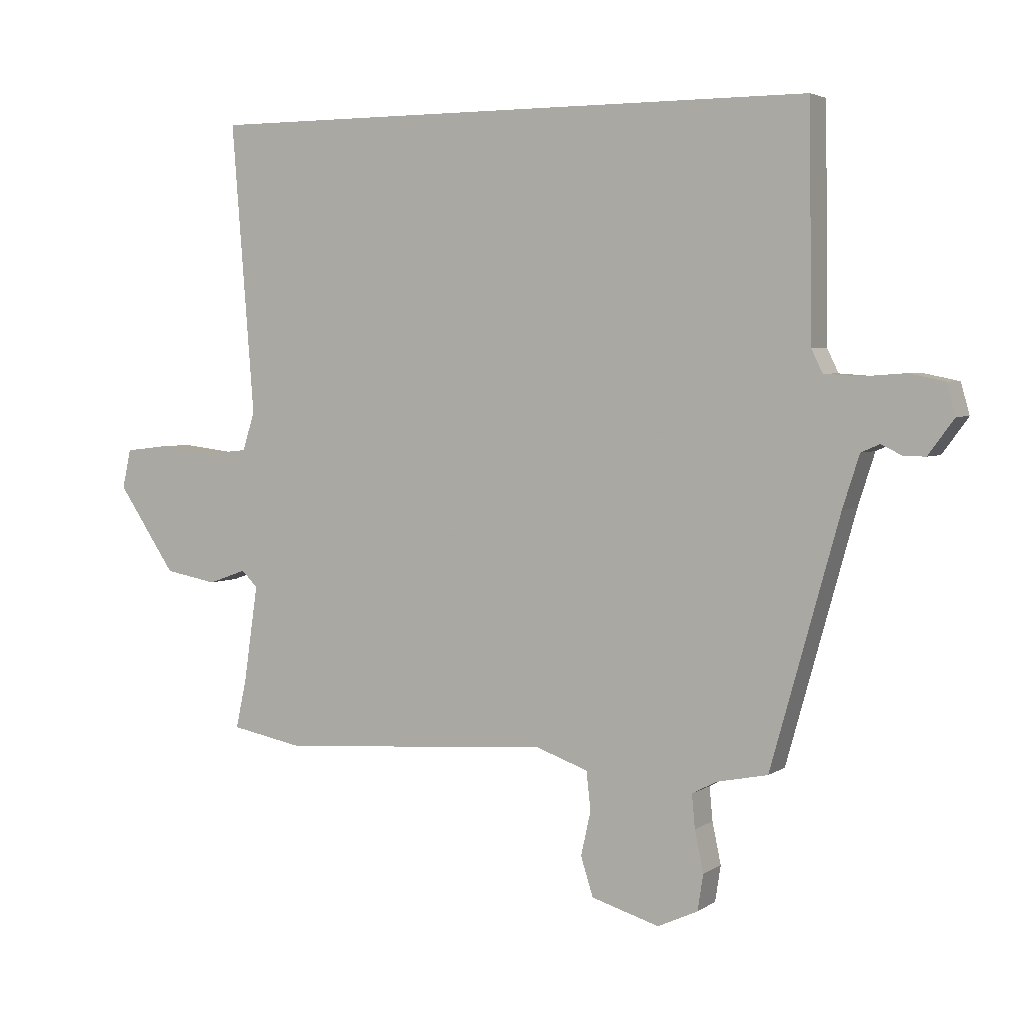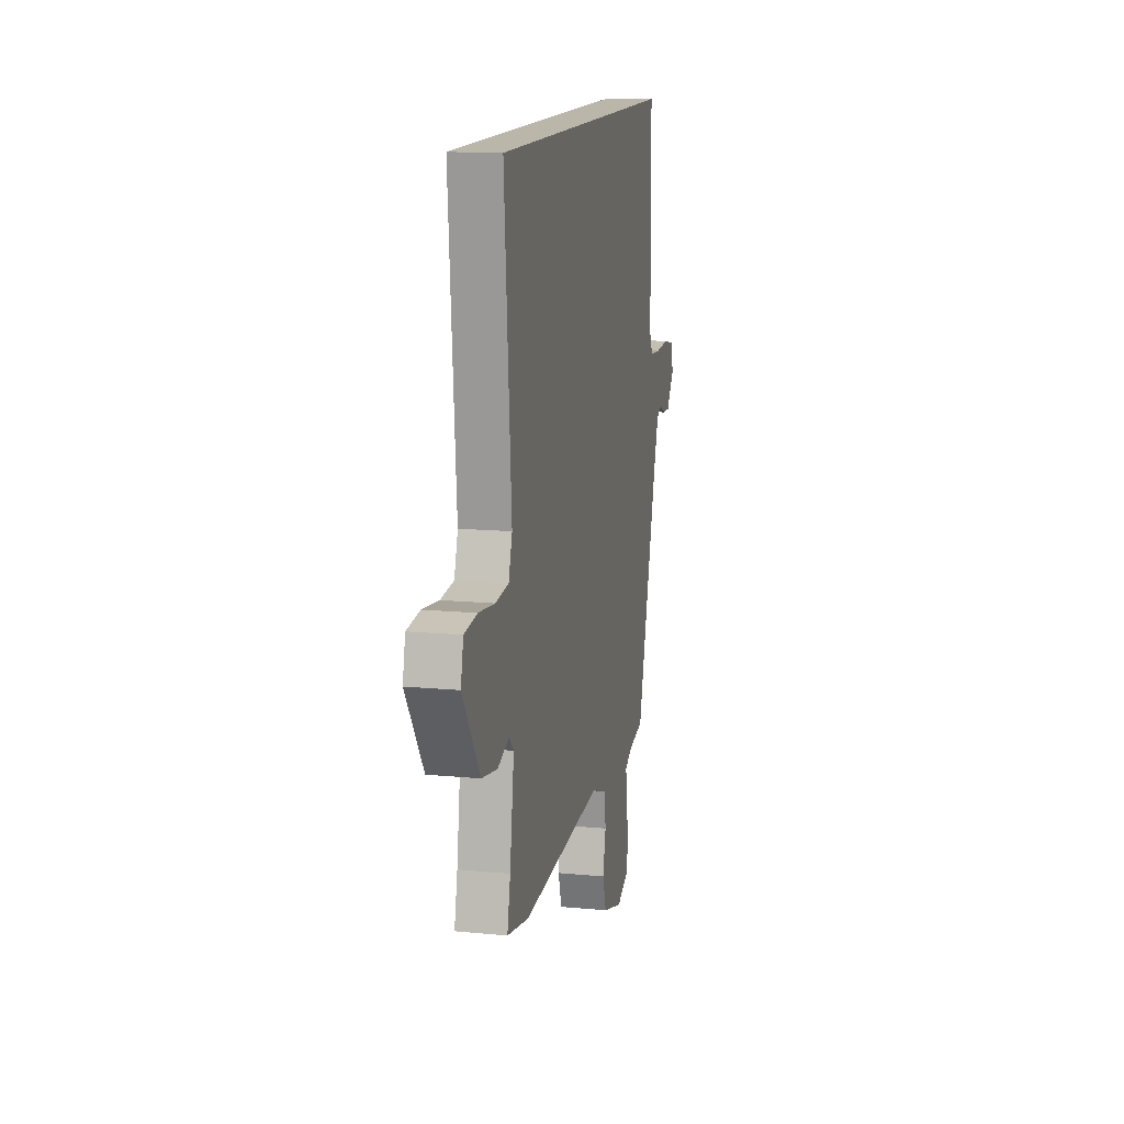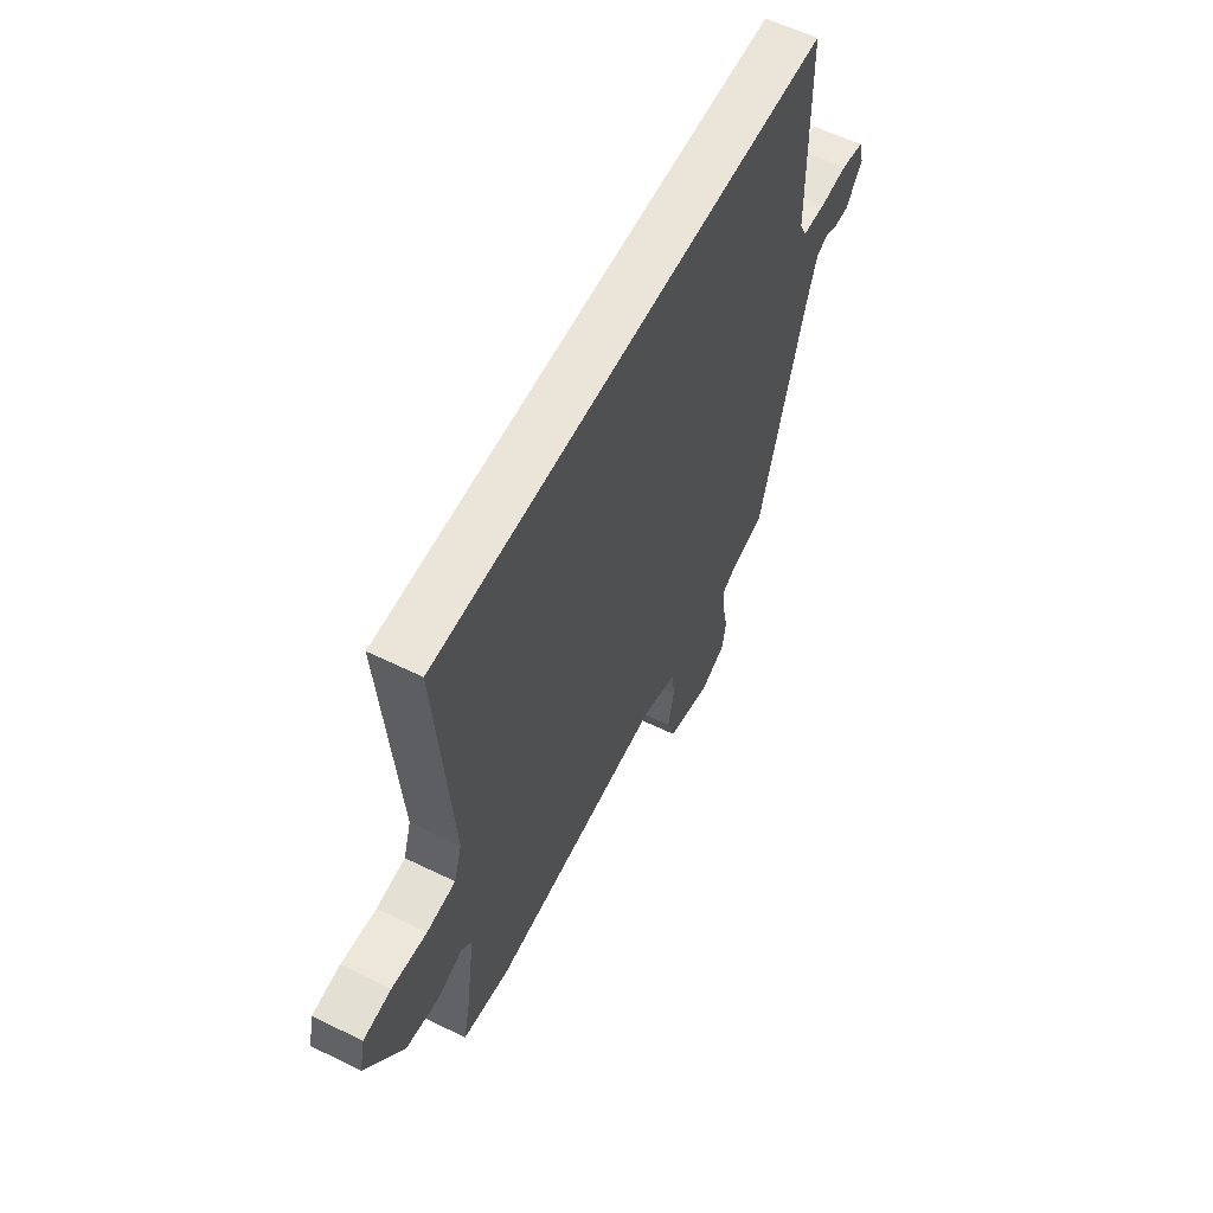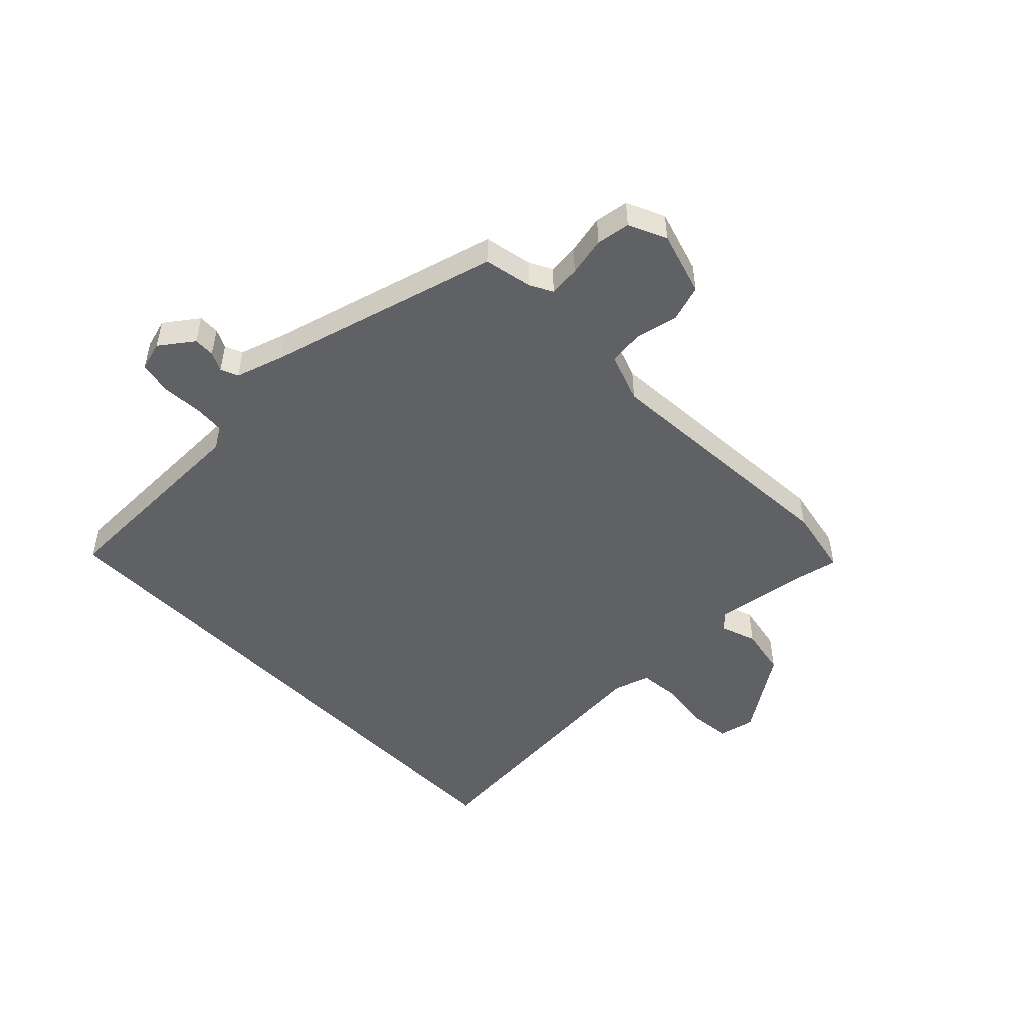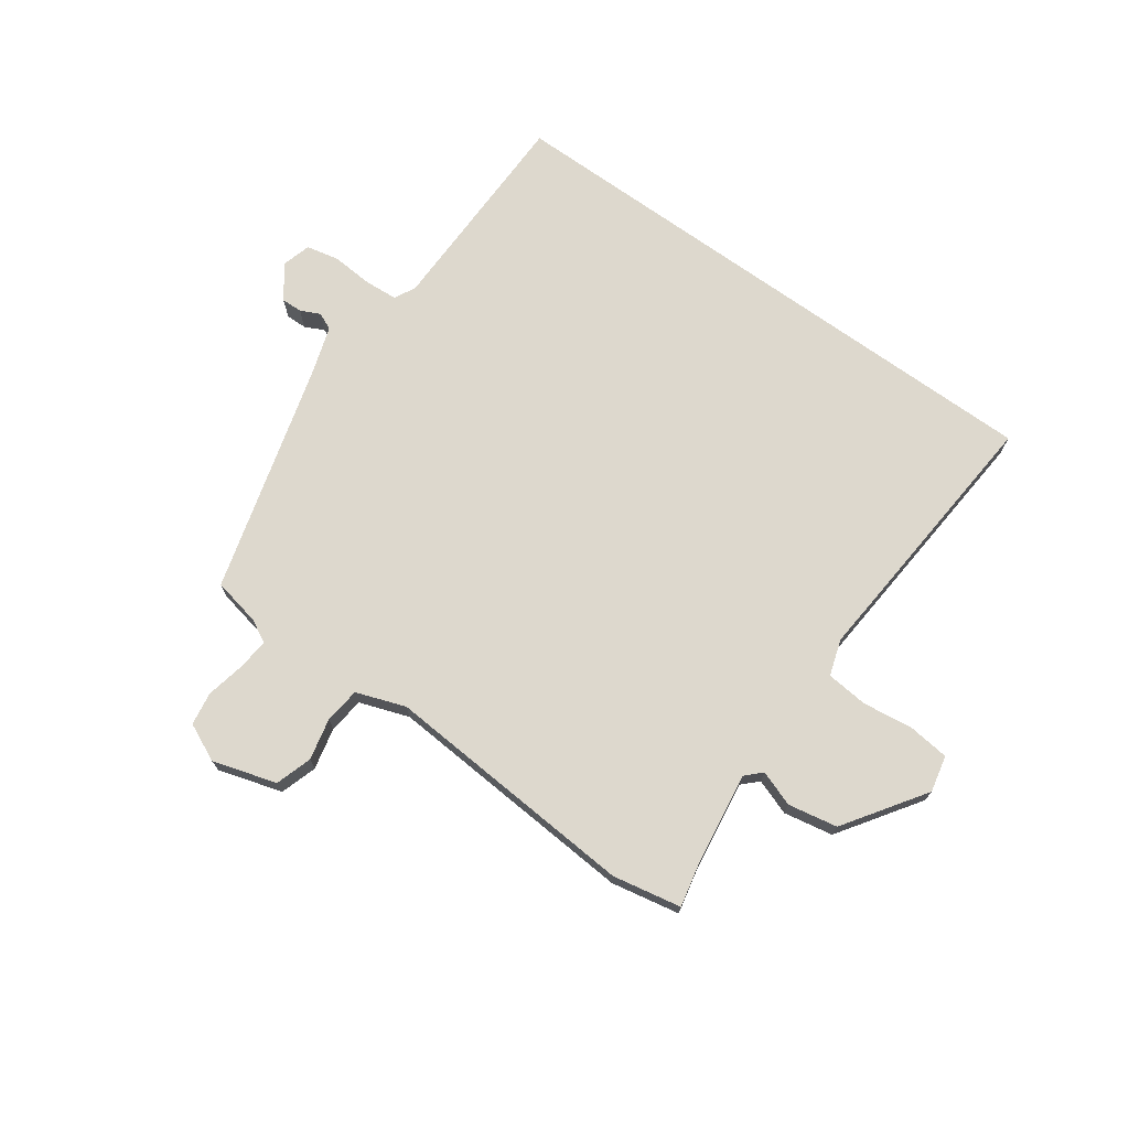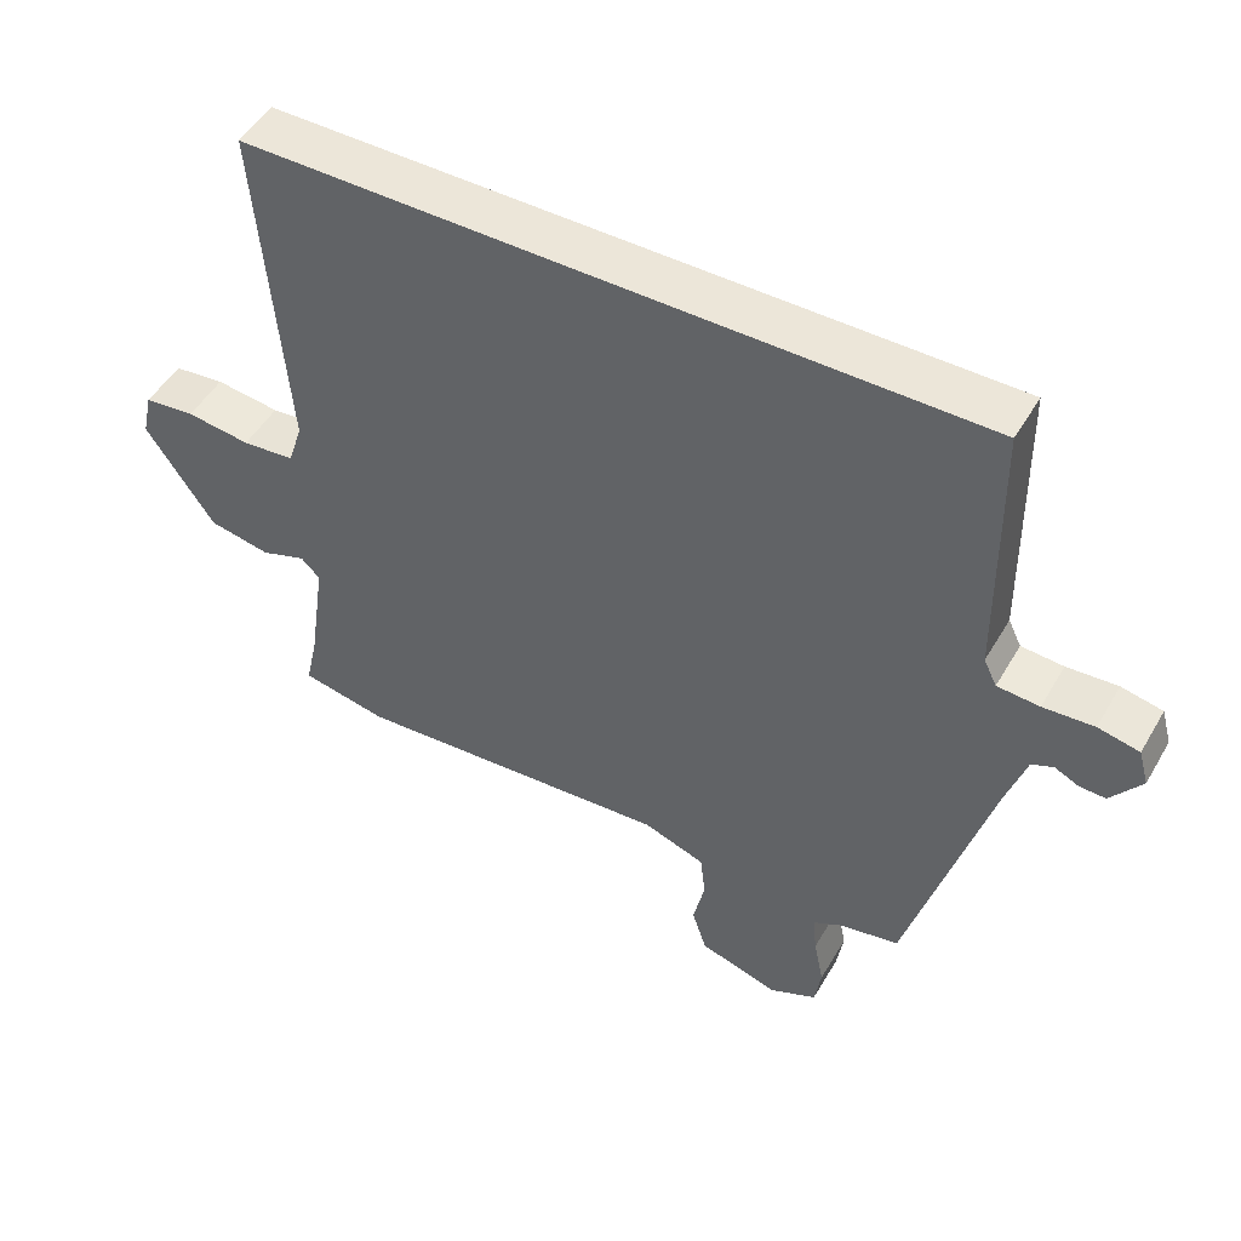
<metadata>
{"format":"obj","ext":"obj","renderer":"f3d","projection":"perspective","resolution":1024,"background":"white","views":[{"elev":3.6,"azim":27.1,"up":"+Z"},{"elev":13.9,"azim":-77.9,"up":"+Z"},{"elev":59.1,"azim":-63.3,"up":"+Z"},{"elev":-49.8,"azim":134.3,"up":"+Y"},{"elev":72.2,"azim":-144.4,"up":"+Y"},{"elev":49.5,"azim":29.3,"up":"+Z"}]}
</metadata>
<code>
v -0.406 0.07 -0.518
v -0.524 0.07 -0.495
v -0.507 0.07 -0.417
v -0.484 0.07 -0.259
v -0.51 0.07 -0.233
v -0.572 0.07 -0.255
v -0.657 0.07 -0.239
v -0.751 0.07 -0.1
v -0.737 0.07 -0.037
v -0.667 0.07 -0.029
v -0.579 0.07 -0.04
v -0.507 0.07 -0.033
v -0.487 0.07 0.029
v -0.524 0.07 0.5
v 0.475 0.07 0.5
v 0.48 0.07 0.132
v 0.498 0.07 0.095
v 0.556 0.07 0.091
v 0.626 0.07 0.096
v 0.683 0.07 0.084
v 0.697 0.07 0.034
v 0.655 0.07 -0.023
v 0.619 0.07 -0.022
v 0.586 0.07 -0.006
v 0.556 0.07 -0.019
v 0.529 0.07 -0.103
v 0.418 0.07 -0.5
v 0.335 0.07 -0.517
v 0.296 0.07 -0.538
v 0.301 0.07 -0.592
v 0.315 0.07 -0.659
v 0.306 0.07 -0.717
v 0.241 0.07 -0.747
v 0.131 0.07 -0.714
v 0.111 0.07 -0.651
v 0.127 0.07 -0.579
v 0.12 0.07 -0.517
v 0.035 0.07 -0.487
v -0.406 0 -0.518
v -0.524 0 -0.495
v -0.507 0 -0.417
v -0.484 0 -0.259
v -0.51 0 -0.233
v -0.572 0 -0.255
v -0.657 0 -0.239
v -0.751 0 -0.1
v -0.737 0 -0.037
v -0.667 0 -0.029
v -0.579 0 -0.04
v -0.507 0 -0.033
v -0.487 0 0.029
v -0.524 0 0.5
v 0.475 0 0.5
v 0.48 0 0.132
v 0.498 0 0.095
v 0.556 0 0.091
v 0.626 0 0.096
v 0.683 0 0.084
v 0.697 0 0.034
v 0.655 0 -0.023
v 0.619 0 -0.022
v 0.586 0 -0.006
v 0.556 0 -0.019
v 0.529 0 -0.103
v 0.418 0 -0.5
v 0.335 0 -0.517
v 0.296 0 -0.538
v 0.301 0 -0.592
v 0.315 0 -0.659
v 0.306 0 -0.717
v 0.241 0 -0.747
v 0.131 0 -0.714
v 0.111 0 -0.651
v 0.127 0 -0.579
v 0.12 0 -0.517
v 0.035 0 -0.487
f 34 35 36
f 33 34 36
f 32 33 36
f 31 32 36
f 30 31 36
f 29 30 36 37
f 28 29 37 38
f 26 27 28 38
f 22 23 24
f 21 22 24
f 20 21 24
f 19 20 24
f 18 19 24
f 17 18 24 25
f 13 14 15 16
f 12 13 16 17
f 9 10 11
f 8 9 11
f 7 8 11
f 6 7 11
f 5 6 11
f 4 5 11 12
f 1 2 3
f 38 1 3
f 26 38 3
f 25 26 3
f 17 25 3
f 17 3 4
f 4 12 17
f 74 73 72
f 74 72 71
f 74 71 70
f 74 70 69
f 74 69 68
f 75 74 68 67
f 76 75 67 66
f 76 66 65 64
f 62 61 60
f 62 60 59
f 62 59 58
f 62 58 57
f 62 57 56
f 63 62 56 55
f 54 53 52 51
f 55 54 51 50
f 49 48 47
f 49 47 46
f 49 46 45
f 49 45 44
f 49 44 43
f 50 49 43 42
f 41 40 39
f 41 39 76
f 41 76 64
f 41 64 63
f 41 63 55
f 42 41 55
f 55 50 42
f 1 39 40 2
f 2 40 41 3
f 3 41 42 4
f 4 42 43 5
f 5 43 44 6
f 6 44 45 7
f 7 45 46 8
f 8 46 47 9
f 9 47 48 10
f 10 48 49 11
f 11 49 50 12
f 12 50 51 13
f 13 51 52 14
f 14 52 53 15
f 15 53 54 16
f 16 54 55 17
f 17 55 56 18
f 18 56 57 19
f 19 57 58 20
f 20 58 59 21
f 21 59 60 22
f 22 60 61 23
f 23 61 62 24
f 24 62 63 25
f 25 63 64 26
f 26 64 65 27
f 27 65 66 28
f 28 66 67 29
f 29 67 68 30
f 30 68 69 31
f 31 69 70 32
f 32 70 71 33
f 33 71 72 34
f 34 72 73 35
f 35 73 74 36
f 36 74 75 37
f 37 75 76 38
f 38 76 39 1

</code>
